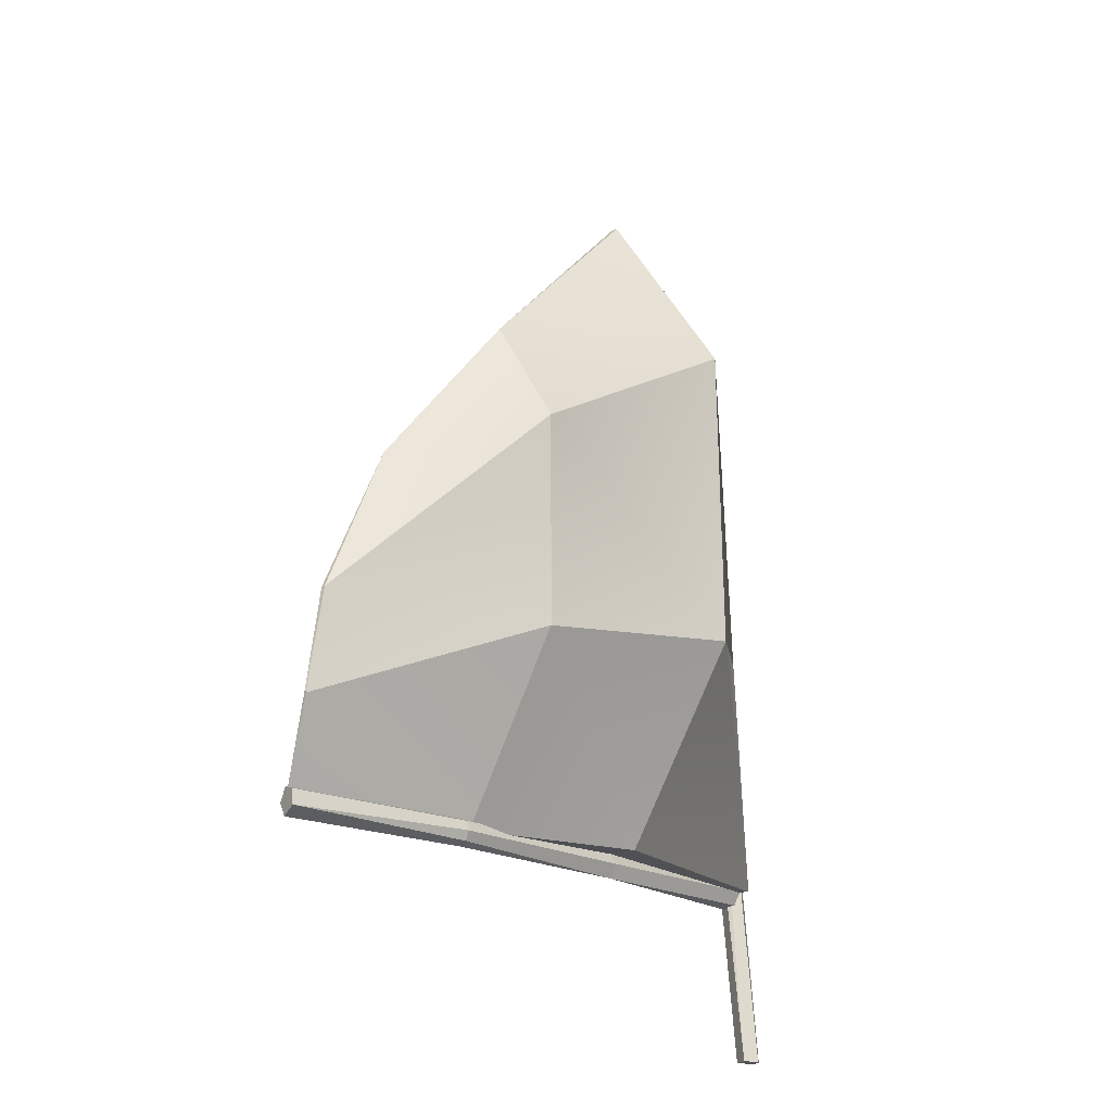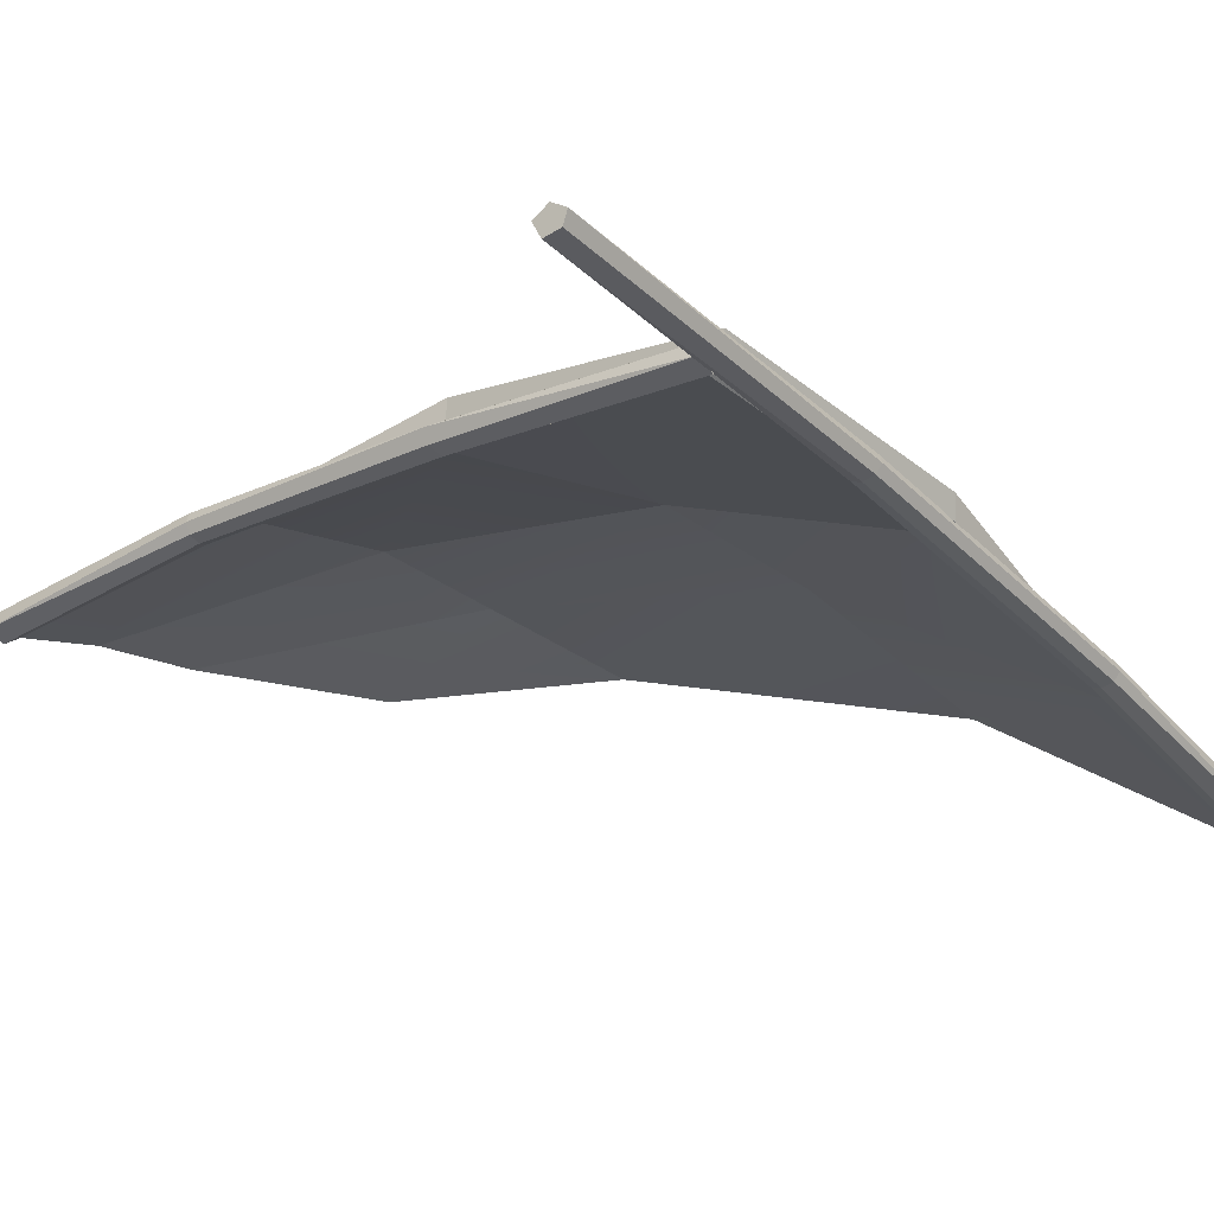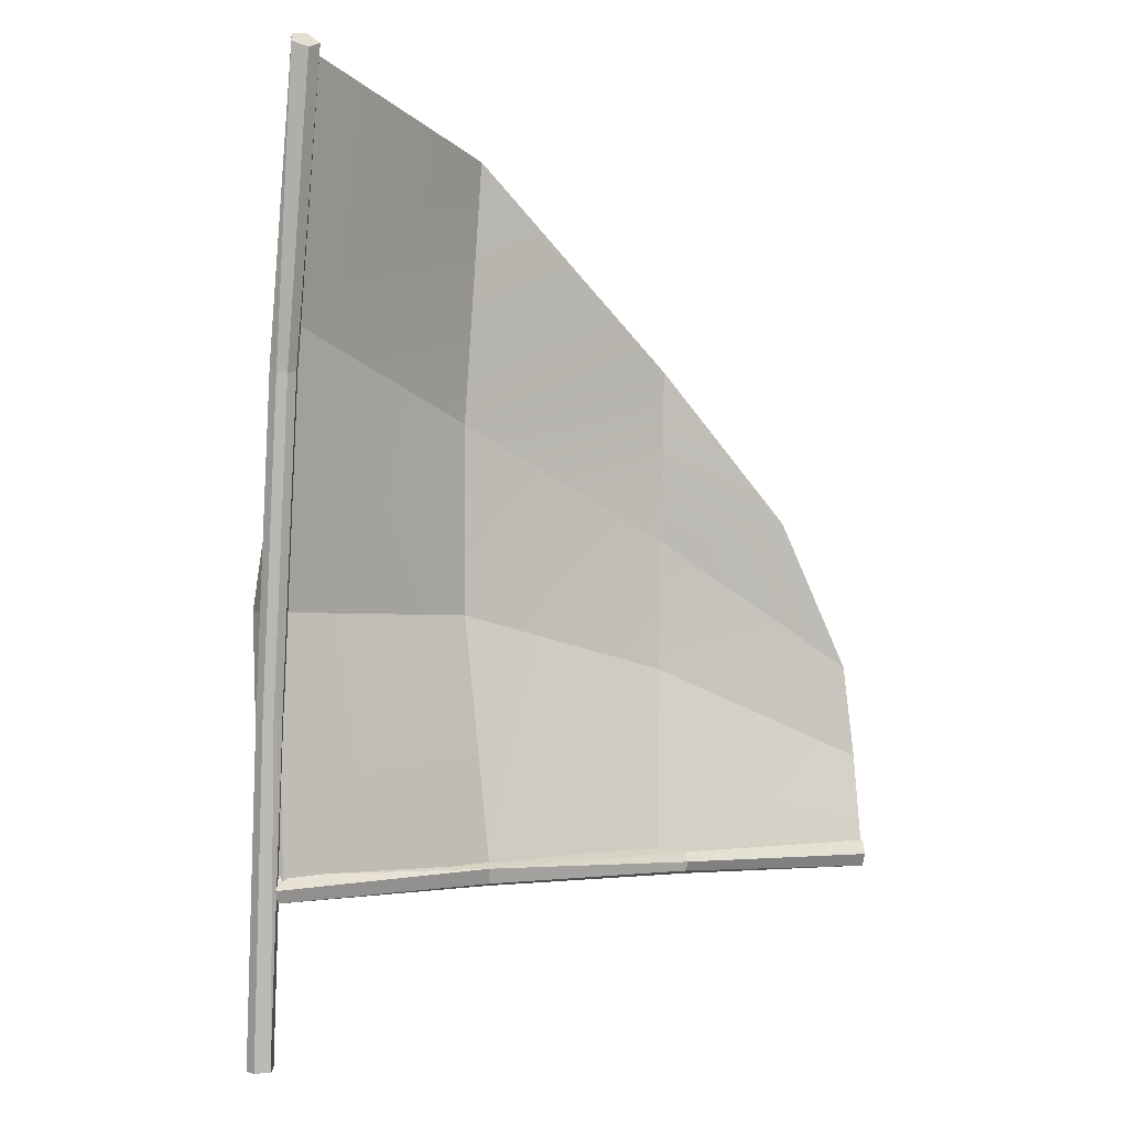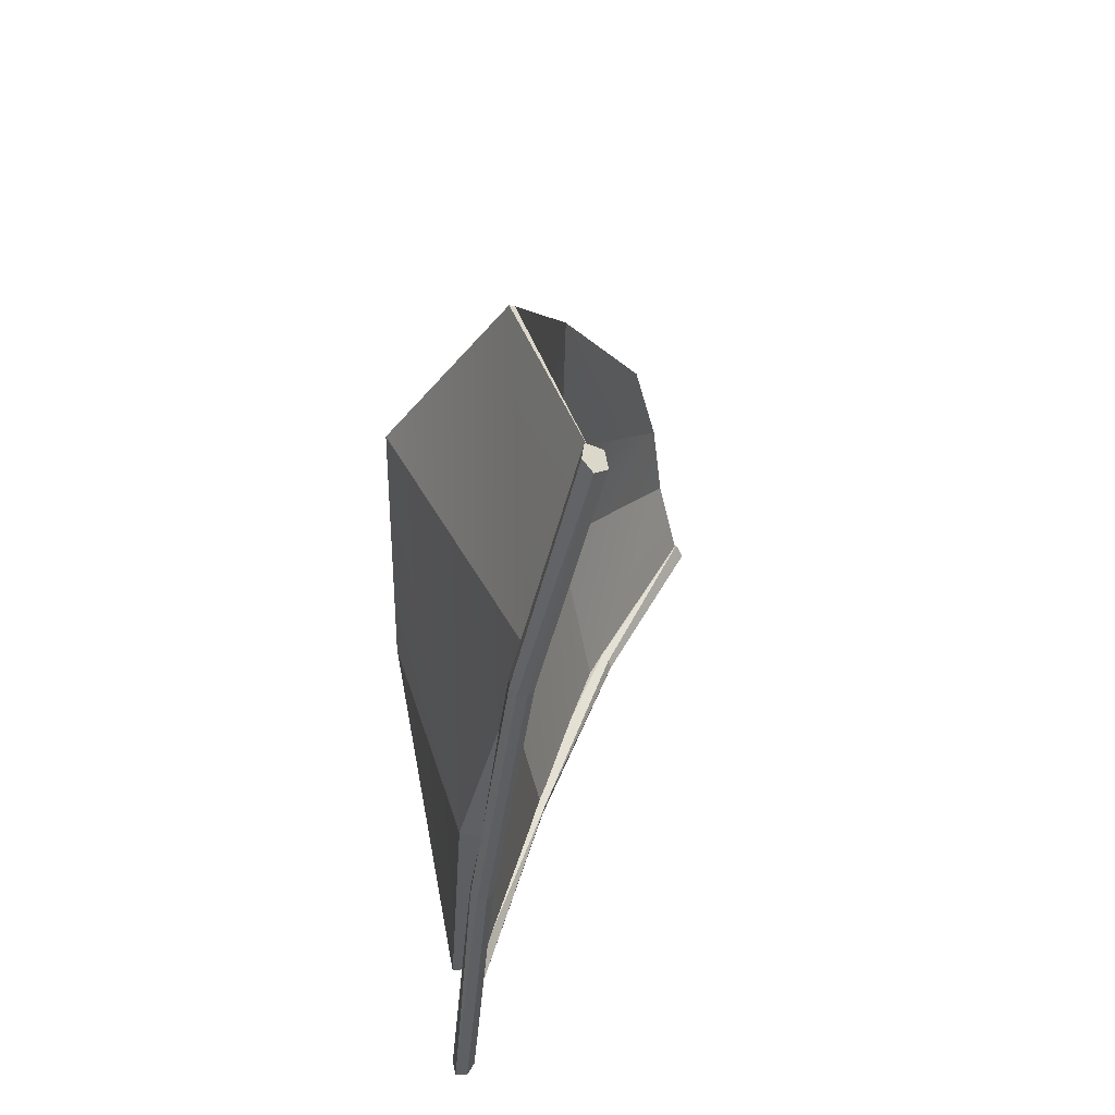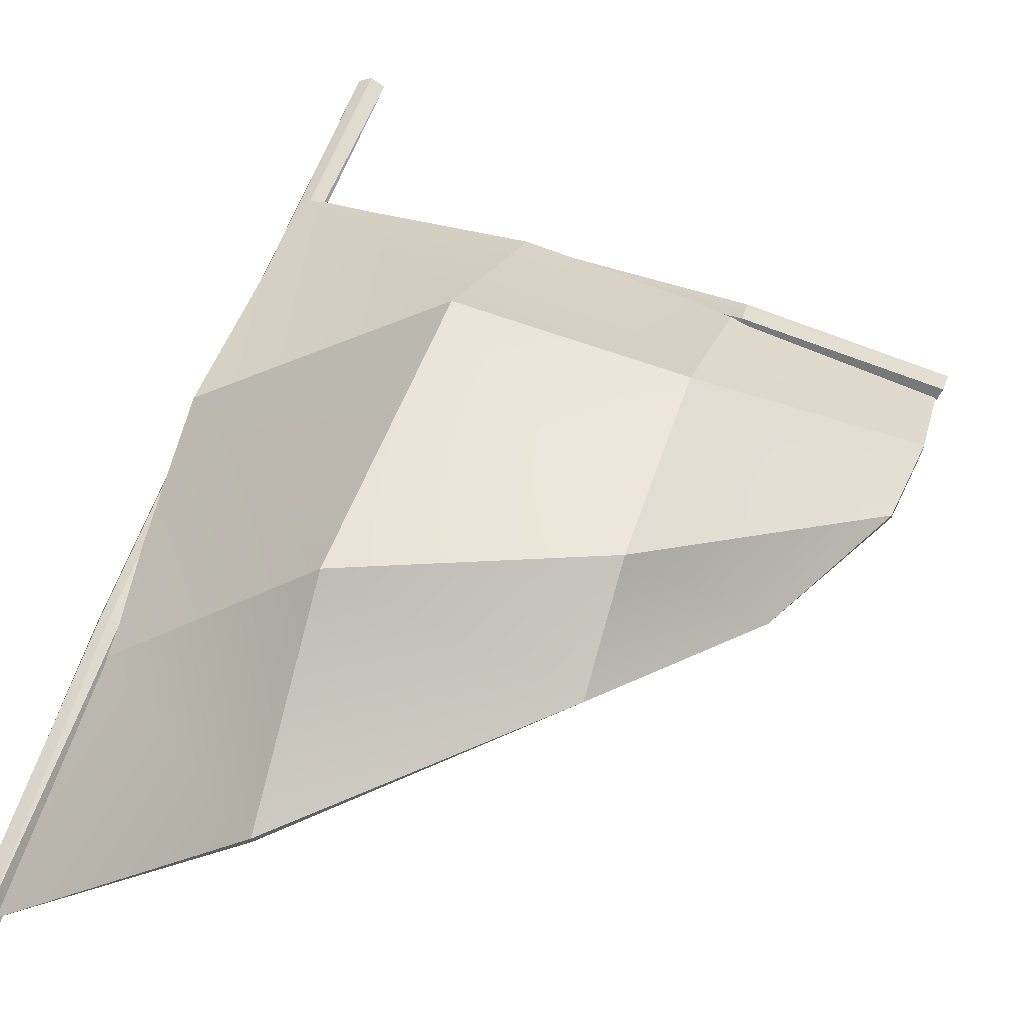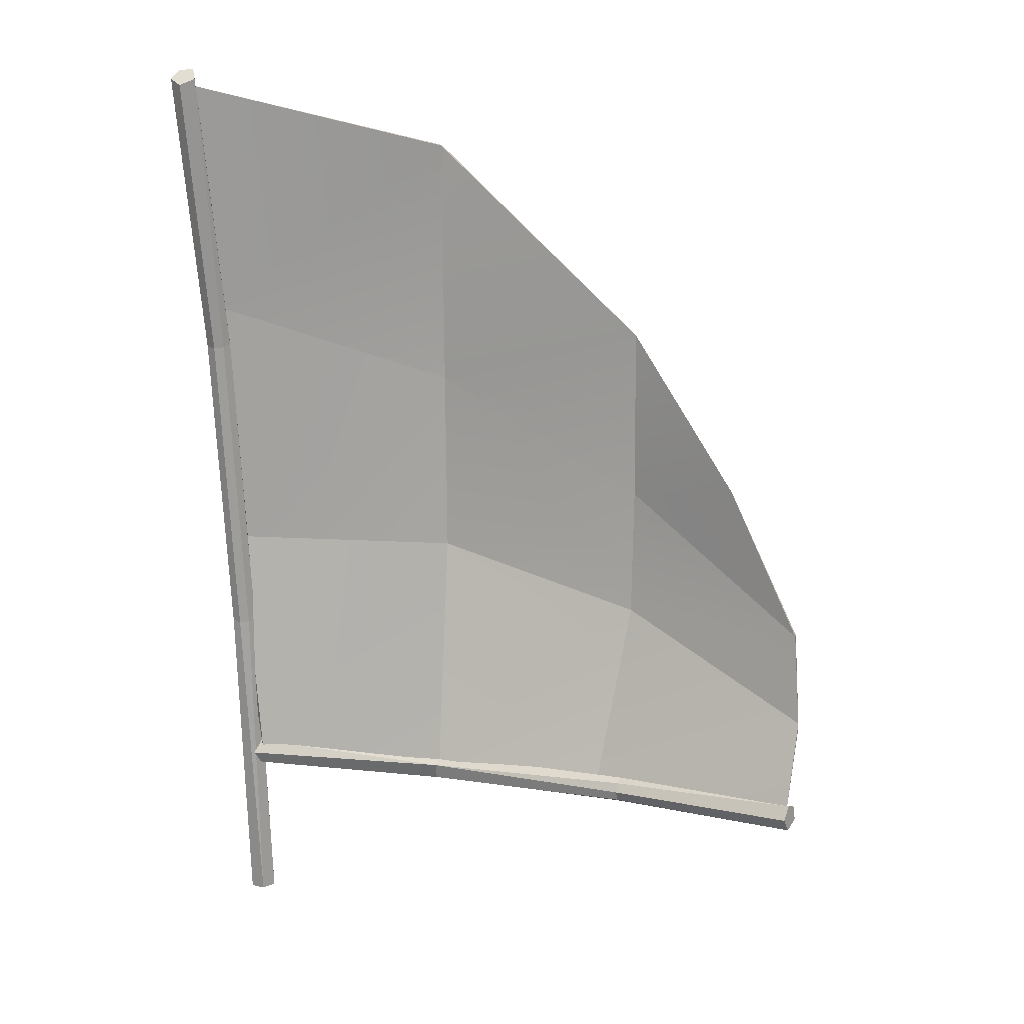
<metadata>
{"format":"obj","ext":"obj","renderer":"f3d","projection":"perspective","resolution":1024,"background":"white","views":[{"elev":-18.8,"azim":-50.7,"up":"+Y"},{"elev":-22.8,"azim":36.7,"up":"+Z"},{"elev":1.2,"azim":155.2,"up":"+Y"},{"elev":46.6,"azim":108.2,"up":"+Y"},{"elev":51.3,"azim":-161.1,"up":"+Z"},{"elev":12.5,"azim":-161.9,"up":"+Y"}]}
</metadata>
<code>
o skiff_sail.002
v -0.04149 1.607 -0.1522
v -2.238 1.663 -0.06144
v -0.02706 1.741 -0.07036
v -0.02707 1.474 -0.07045
v -2.244 1.474 0.08297
v -2.24 1.513 -0.03435
v -2.245 1.741 0.08294
v -0.002342 1.664 0.06985
v -0.007005 1.513 0.0434
v -6.311 1.741 -0.3405
v -6.286 1.607 -0.4231
v -6.355 1.552 -0.196
v -6.311 1.474 -0.3403
v -6.347 1.702 -0.2229
v -4.37 1.607 -0.1395
v -4.372 1.702 -0.1051
v -4.378 1.741 -0.02184
v -4.383 1.702 0.06138
v -4.378 1.473 -0.02184
v -4.372 1.513 -0.1051
v -4.385 1.607 0.09585
v -4.383 1.513 0.06138
v 0.1585 -0.1232 0.1487
v 0.1591 3.245 -0.1858
v 0.1198 3.276 -0.1048
v 0.02505 -0.1232 0.2316
v -0.1082 -0.1232 0.1486
v -0.03135 -0.1232 0.00612
v 0.1198 -0.1232 0.03299
v 0.159 9.257 -1.276
v 0.02505 9.198 -1.352
v -0.0297 9.362 -1.14
v -0.1086 9.257 -1.276
v 0.1198 9.342 -1.166
v -0.1089 6.434 -0.6257
v -0.0697 6.404 -0.7067
v 0.02505 6.477 -0.5112
v -0.0697 6.464 -0.5447
v -0.01342 4.21 -0.2965
v -0.04531 6.84 -0.7255
v 0.1317 4.21 -0.2503
v -6.346 2.538 -0.09271
v -6.269 3.52 0.01848
v -6.347 2.59 -0.1031
v -5.55 5.013 0.007072
v -6.271 3.513 -0.02046
v -0.06845 9.187 -1.209
v -0.04201 6.772 -0.6677
v -2.263 8.551 0.1915
v -2.254 8.555 0.2411
v -2.253 1.607 0.1666
v 0.02505 3.202 -0.3003
v 0.1198 3.215 -0.2668
v -0.0697 3.215 -0.2668
v -0.1089 3.245 -0.1858
v -0.0697 3.276 -0.1048
v 0.02505 3.288 -0.07123
v 0.02505 6.391 -0.7403
v 0.1198 6.404 -0.7067
v 0.1198 6.464 -0.5447
v 0.1591 6.434 -0.6257
v -6.287 1.633 -0.355
v -4.277 1.637 0.008648
v -4.329 3.415 1.032
v -2.259 1.715 0.3961
v -2.214 3.657 1.516
v 0.0225 1.653 0.1695
v 0.1359 4.21 -0.02752
v -4.379 5.494 1.07
v -2.191 6.704 1.453
v -4.383 6.569 0.4179
v -4.379 4.827 0.4582
v -2.191 6.003 0.4582
v -4.35 3.518 0.4711
v -2.201 4.111 0.4835
v -4.101 1.641 0.01013
v -2.259 1.715 0.00675
v -0.1268 1.653 -0.0995
v -2.259 1.715 0.2014
v -0.05216 1.653 0.035
f 1 2 3
f 4 5 6
f 6 2 1 4
f 3 7 8
f 1 3 8
f 4 1 8
f 9 4 8
f 10 11 12
f 11 13 12
f 14 10 12
f 2 15 16
f 7 17 18
f 19 13 20
f 21 12 22
f 23 24 25
f 26 27 28
f 23 26 28
f 29 23 28
f 30 31 32
f 31 33 32
f 34 30 32
f 35 33 36
f 37 32 38
f 39 40 41
f 42 43 44
f 43 45 46
f 40 47 48
f 47 49 50
f 51 5 9 8
f 4 9 5
f 15 2 6 20
f 8 7 51
f 3 2 7
f 20 6 5 19
f 22 5 51 21
f 5 22 19
f 18 21 51 7
f 16 17 7 2
f 11 10 16 15
f 11 15 20 13
f 13 19 22 12
f 14 12 21 18
f 10 14 18 17
f 52 53 29 28
f 17 16 10
f 54 28 27 55
f 28 54 52
f 56 27 26 57
f 27 56 55
f 25 57 26 23
f 53 24 23 29
f 58 59 53 52
f 58 52 54 36
f 36 54 55 35
f 35 55 56 38
f 38 56 57 37
f 60 37 57 25
f 61 60 25 24
f 59 61 24 53
f 31 30 59 58
f 31 58 36 33
f 33 35 38 32
f 34 32 37 60
f 30 34 60 61
f 42 62 63 64
f 61 59 30
f 64 63 65 66
f 66 65 67 68
f 43 42 64 69
f 69 64 66 70
f 70 66 68 48
f 45 43 69 71
f 71 69 70 50
f 50 70 48 47
f 72 46 45 71
f 73 72 71 49
f 40 73 49 47
f 74 44 46 72
f 75 74 72 73
f 39 75 73 40
f 76 62 44 74
f 77 76 74 75
f 78 77 75 39
f 63 76 79 65
f 76 63 62
f 65 79 80 67
f 41 80 78 39
f 48 68 41 40
f 62 42 44
f 44 43 46
f 68 67 80 41
f 79 77 78 80
f 77 79 76
f 50 49 71

</code>
